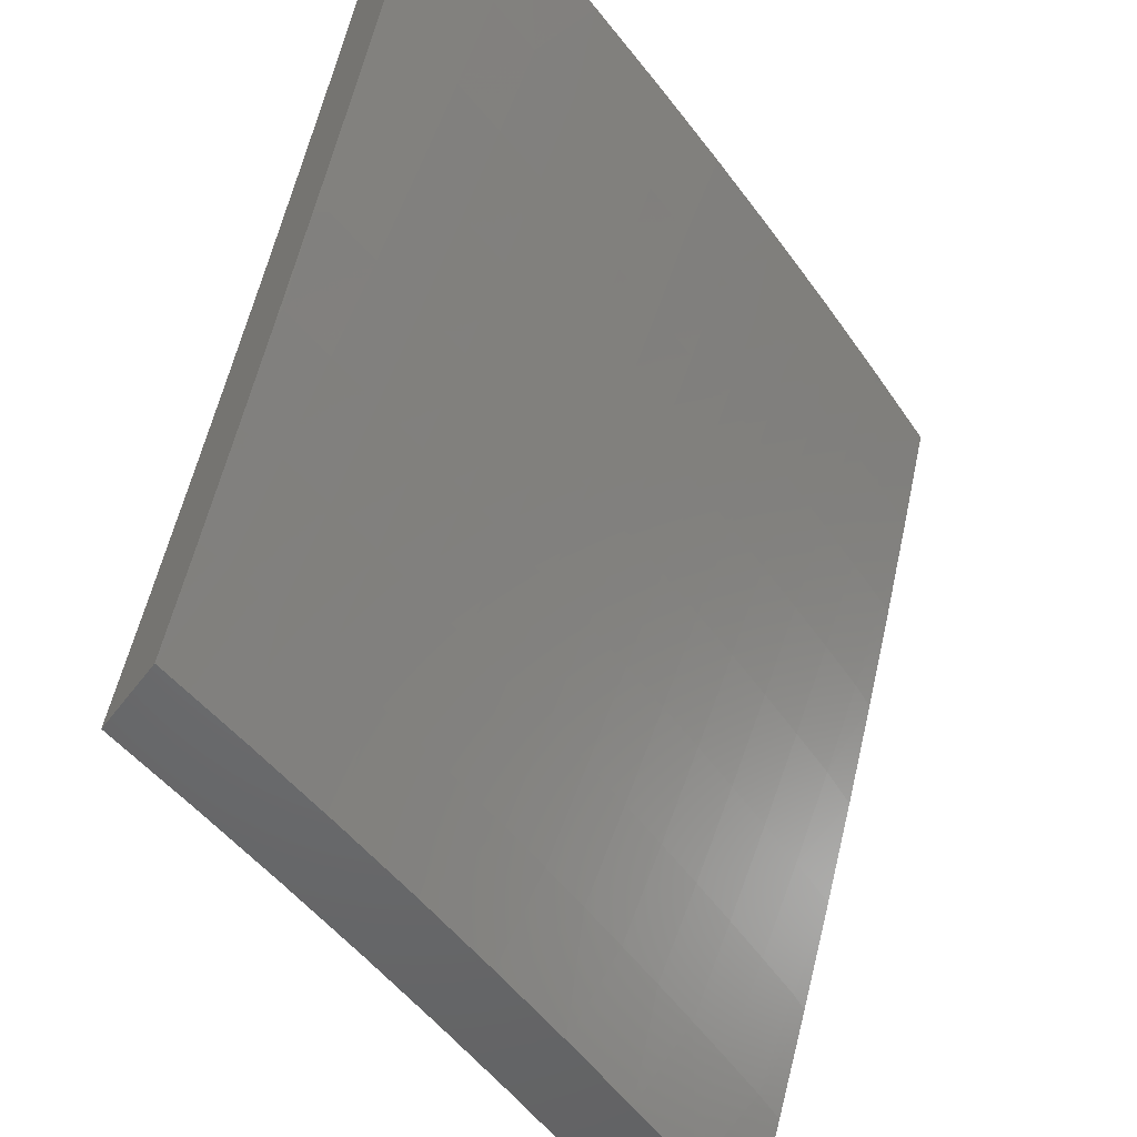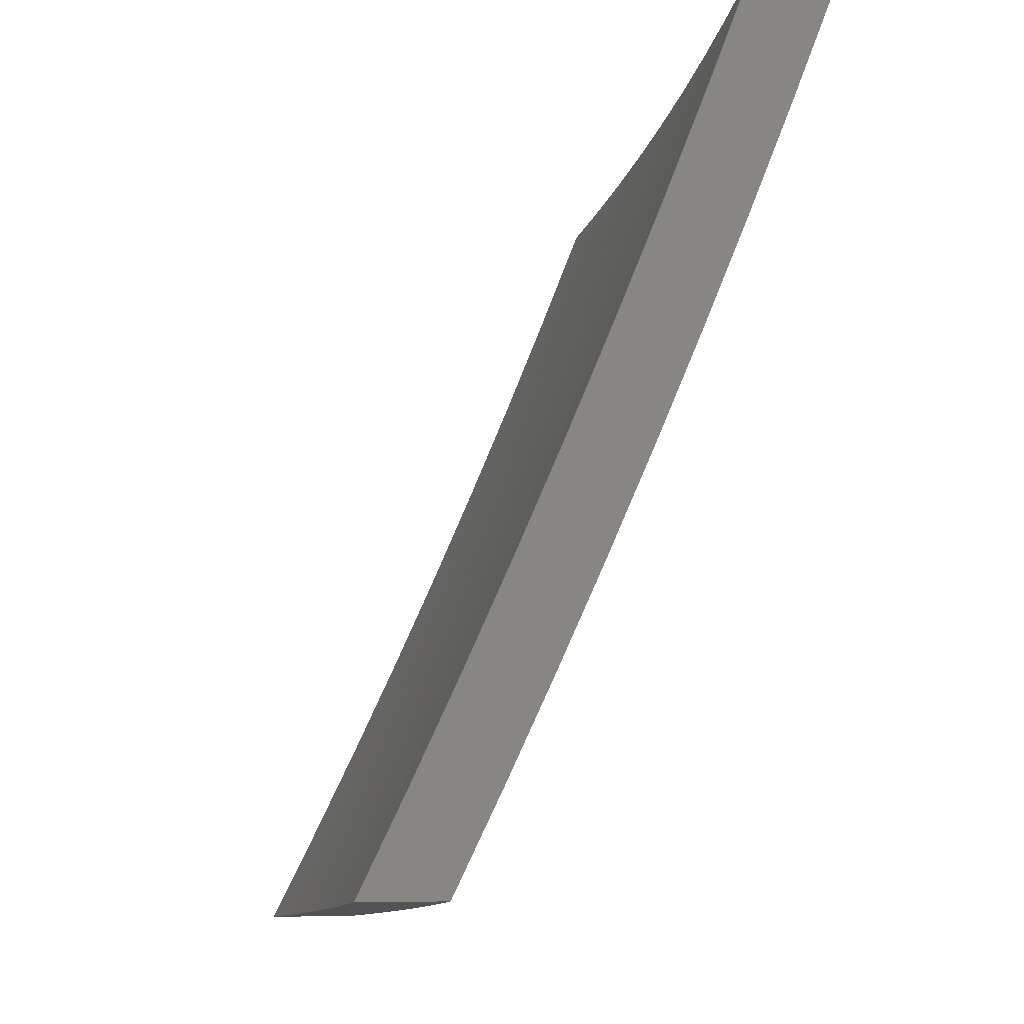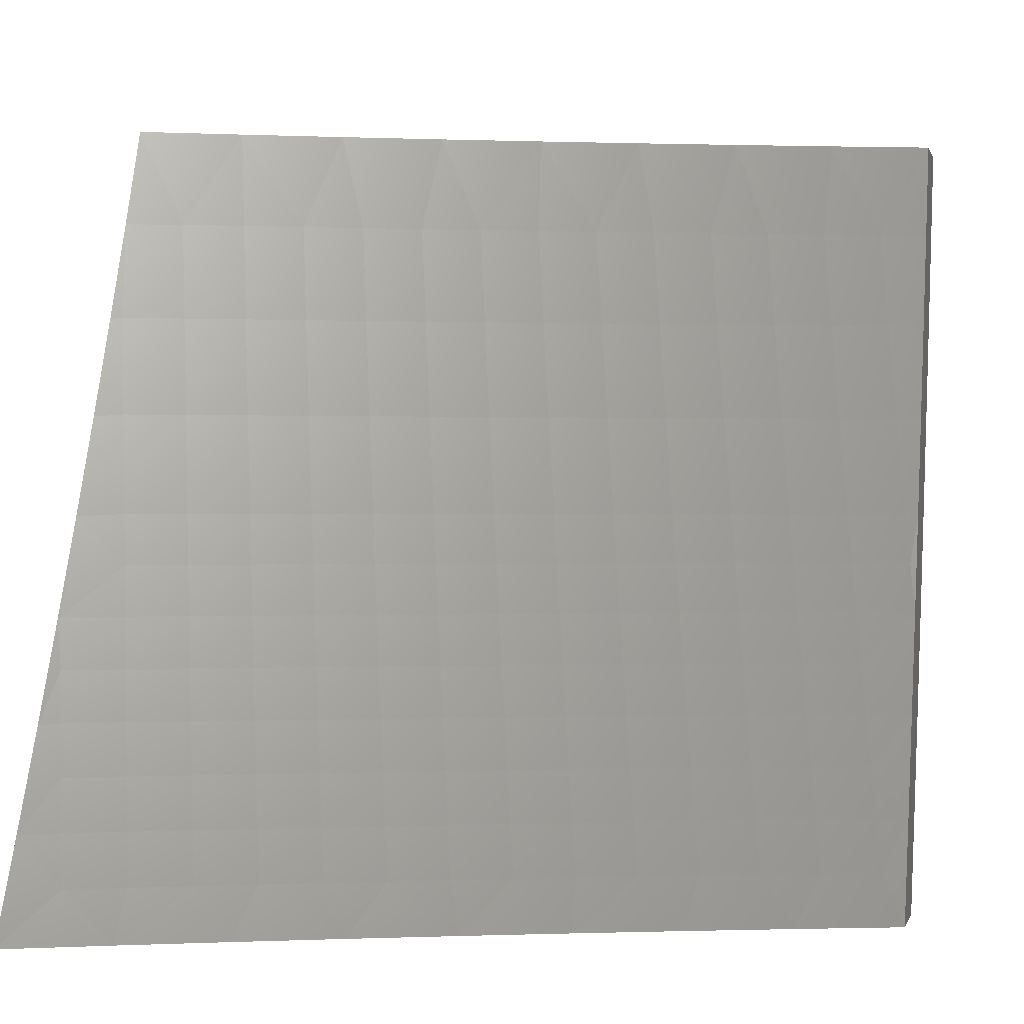
<metadata>
{"format":"stl","ext":"stl","renderer":"f3d","projection":"perspective","resolution":1024,"background":"white","views":[{"elev":-49.0,"azim":-124.7,"up":"+Z"},{"elev":-9.8,"azim":-168.2,"up":"+Z"},{"elev":-0.2,"azim":103.0,"up":"+Z"}]}
</metadata>
<code>
# stl→obj: 317 verts, 630 faces
v -9.141 -4 -4.878
v -9.078 -4 -5
v -9.136 -3.942 -4.938
v -9.134 -3.877 -5
v -9.167 -3.873 -4.938
v -9.198 -3.803 -4.938
v -9.224 -3.814 -4.876
v -9.228 -3.733 -4.938
v -9.254 -3.744 -4.876
v -9.257 -3.663 -4.938
v -9.284 -3.674 -4.876
v -9.312 -3.603 -4.876
v -9.339 -3.613 -4.814
v -9.367 -3.543 -4.814
v -9.393 -3.553 -4.752
v -9.42 -3.482 -4.752
v -9.446 -3.491 -4.69
v -9.473 -3.42 -4.69
v -9.499 -3.429 -4.628
v -9.525 -3.358 -4.628
v -9.55 -3.367 -4.565
v -9.576 -3.295 -4.565
v -9.601 -3.304 -4.503
v -9.627 -3.232 -4.503
v -9.675 -3.248 -4.378
v -9.7 -3.176 -4.378
v -9.747 -3.191 -4.252
v -9.772 -3.118 -4.252
v -9.818 -3.133 -4.126
v -9.796 -3.045 -4.252
v -9.842 -3.06 -4.126
v -9.81 -3 -4.254
v -9.86 -3 -4.127
v -9.188 -3.754 -5
v -9.24 -3.63 -5
v -9.286 -3.593 -4.938
v -9.29 -3.506 -5
v -9.314 -3.523 -4.938
v -9.341 -3.453 -4.938
v -9.368 -3.463 -4.876
v -9.395 -3.392 -4.876
v -9.422 -3.402 -4.814
v -9.448 -3.331 -4.814
v -9.474 -3.34 -4.752
v -9.5 -3.269 -4.752
v -9.526 -3.278 -4.69
v -9.551 -3.206 -4.69
v -9.577 -3.215 -4.628
v -9.602 -3.143 -4.628
v -9.627 -3.152 -4.565
v -9.651 -3.08 -4.565
v -9.676 -3.088 -4.503
v -9.675 -3.008 -4.565
v -9.7 -3.016 -4.503
v -9.704 -3 -4.505
v -9.757 -3 -4.38
v -9.338 -3.38 -5
v -9.368 -3.382 -4.938
v -9.421 -3.321 -4.876
v -9.474 -3.26 -4.814
v -9.525 -3.198 -4.752
v -9.576 -3.135 -4.69
v -9.626 -3.072 -4.628
v -9.395 -3.312 -4.938
v -9.385 -3.254 -5
v -9.42 -3.241 -4.938
v -9.445 -3.171 -4.938
v -9.472 -3.18 -4.876
v -9.497 -3.109 -4.876
v -9.524 -3.118 -4.814
v -9.548 -3.047 -4.814
v -9.574 -3.055 -4.752
v -9.592 -3 -4.754
v -9.6 -3.063 -4.69
v -9.648 -3 -4.63
v -9.43 -3.127 -5
v -9.47 -3.1 -4.938
v -9.521 -3.038 -4.876
v -9.533 -3 -4.877
v -9.473 -3 -5
v -9.494 -3.03 -4.938
v -9.749 -3.031 -4.378
v -9.725 -3.103 -4.378
v -9.652 -3.16 -4.503
v -9.602 -3.223 -4.565
v -9.551 -3.286 -4.628
v -9.5 -3.349 -4.69
v -9.448 -3.411 -4.752
v -9.394 -3.472 -4.814
v -9.341 -3.533 -4.876
v -9.91 -3 -4
v -9.868 -3.127 -4
v -9.793 -3.206 -4.126
v -9.722 -3.264 -4.252
v -9.649 -3.32 -4.378
v -9.575 -3.375 -4.503
v -9.523 -3.438 -4.565
v -9.471 -3.501 -4.628
v -9.418 -3.562 -4.69
v -9.364 -3.623 -4.752
v -9.31 -3.684 -4.814
v -9.28 -3.754 -4.814
v -9.25 -3.824 -4.814
v -9.194 -3.884 -4.876
v -9.825 -3.254 -4
v -9.767 -3.279 -4.126
v -9.696 -3.336 -4.252
v -9.623 -3.392 -4.378
v -9.548 -3.447 -4.503
v -9.496 -3.51 -4.565
v -9.443 -3.572 -4.628
v -9.39 -3.633 -4.69
v -9.335 -3.694 -4.752
v -9.306 -3.765 -4.752
v -9.276 -3.835 -4.752
v -9.22 -3.895 -4.814
v -9.163 -3.953 -4.876
v -9.781 -3.38 -4
v -9.742 -3.352 -4.126
v -9.67 -3.409 -4.252
v -9.596 -3.465 -4.378
v -9.521 -3.519 -4.503
v -9.468 -3.581 -4.565
v -9.415 -3.643 -4.628
v -9.361 -3.704 -4.69
v -9.331 -3.775 -4.69
v -9.301 -3.845 -4.69
v -9.245 -3.905 -4.752
v -9.188 -3.965 -4.814
v -9.715 -3.425 -4.126
v -9.735 -3.505 -4
v -9.688 -3.498 -4.126
v -9.66 -3.57 -4.126
v -9.615 -3.554 -4.252
v -9.587 -3.626 -4.252
v -9.54 -3.609 -4.378
v -9.512 -3.68 -4.378
v -9.464 -3.662 -4.503
v -9.435 -3.733 -4.503
v -9.41 -3.724 -4.565
v -9.405 -3.804 -4.503
v -9.381 -3.795 -4.565
v -9.374 -3.876 -4.503
v -9.35 -3.866 -4.565
v -9.319 -3.937 -4.565
v -9.295 -3.926 -4.628
v -9.263 -3.997 -4.628
v -9.239 -3.986 -4.69
v -9.261 -4 -4.63
v -9.201 -4 -4.754
v -9.687 -3.63 -4
v -9.632 -3.643 -4.126
v -9.558 -3.698 -4.252
v -9.482 -3.752 -4.378
v -9.452 -3.824 -4.378
v -9.422 -3.895 -4.378
v -9.343 -3.947 -4.503
v -9.318 -4 -4.506
v -9.637 -3.754 -4
v -9.602 -3.716 -4.126
v -9.528 -3.77 -4.252
v -9.498 -3.842 -4.252
v -9.467 -3.914 -4.252
v -9.39 -3.967 -4.378
v -9.374 -4 -4.38
v -9.573 -3.788 -4.126
v -9.586 -3.877 -4
v -9.543 -3.86 -4.126
v -9.512 -3.933 -4.126
v -9.533 -4 -4
v -9.482 -4 -4.127
v -9.436 -3.986 -4.252
v -9.429 -4 -4.254
v -9.214 -3.976 -4.752
v -9.27 -3.916 -4.69
v -9.326 -3.856 -4.628
v -9.356 -3.785 -4.628
v -9.386 -3.714 -4.628
v -9.44 -3.653 -4.565
v -9.493 -3.59 -4.503
v -9.569 -3.537 -4.378
v -9.643 -3.481 -4.252
v -9.447 -3.251 -4.876
v -9.499 -3.189 -4.814
v -9.55 -3.126 -4.752
v -9.535 -3.127 -5
v -9.6 -3.113 -4.876
v -9.578 -3 -5
v -9.624 -3.042 -4.876
v -9.636 -3 -4.881
v -9.677 -3.059 -4.752
v -9.692 -3 -4.76
v -9.728 -3.075 -4.628
v -9.747 -3 -4.64
v -9.751 -3.004 -4.628
v -9.8 -3 -4.518
v -9.801 -3.019 -4.503
v -9.853 -3 -4.396
v -9.849 -3.034 -4.377
v -9.903 -3 -4.273
v -9.896 -3.048 -4.252
v -9.952 -3 -4.15
v -9.942 -3.062 -4.126
v -10 -3 -4.026
v -10 -3.031 -4
v -9.96 -3.154 -4
v -9.918 -3.135 -4.126
v -9.894 -3.208 -4.126
v -9.873 -3.121 -4.252
v -9.848 -3.193 -4.252
v -9.826 -3.106 -4.377
v -9.802 -3.178 -4.377
v -9.778 -3.091 -4.503
v -9.754 -3.162 -4.503
v -9.704 -3.146 -4.628
v -9.653 -3.13 -4.752
v -9.576 -3.183 -4.876
v -9.491 -3.254 -5
v -9.551 -3.254 -4.876
v -9.526 -3.324 -4.876
v -9.578 -3.342 -4.752
v -9.552 -3.413 -4.752
v -9.603 -3.431 -4.628
v -9.576 -3.502 -4.628
v -9.625 -3.52 -4.503
v -9.597 -3.591 -4.503
v -9.644 -3.609 -4.377
v -9.616 -3.68 -4.377
v -9.662 -3.698 -4.252
v -9.633 -3.77 -4.252
v -9.677 -3.787 -4.126
v -9.647 -3.859 -4.126
v -9.688 -3.881 -4
v -9.617 -3.931 -4.126
v -9.637 -4 -4
v -9.586 -4 -4.127
v -9.573 -3.913 -4.252
v -9.542 -3.984 -4.252
v -9.528 -3.894 -4.377
v -9.497 -3.965 -4.377
v -9.481 -3.875 -4.503
v -9.45 -3.946 -4.503
v -9.432 -3.855 -4.628
v -9.402 -3.926 -4.628
v -9.383 -3.835 -4.752
v -9.353 -3.905 -4.752
v -9.332 -3.814 -4.876
v -9.302 -3.884 -4.876
v -9.242 -3.877 -5
v -9.271 -3.953 -4.876
v -9.188 -4 -5
v -9.249 -4 -4.878
v -9.445 -3.38 -5
v -9.5 -3.394 -4.876
v -9.525 -3.483 -4.752
v -9.548 -3.573 -4.628
v -9.569 -3.662 -4.503
v -9.587 -3.752 -4.377
v -9.603 -3.841 -4.252
v -9.473 -3.464 -4.876
v -9.397 -3.505 -5
v -9.446 -3.535 -4.876
v -9.418 -3.605 -4.876
v -9.47 -3.624 -4.752
v -9.442 -3.695 -4.752
v -9.492 -3.714 -4.628
v -9.462 -3.785 -4.628
v -9.511 -3.804 -4.503
v -9.347 -3.63 -5
v -9.39 -3.675 -4.876
v -9.412 -3.765 -4.752
v -9.361 -3.744 -4.876
v -9.296 -3.754 -5
v -9.309 -4 -4.754
v -9.322 -3.975 -4.752
v -9.368 -4 -4.63
v -9.371 -3.996 -4.628
v -9.425 -4 -4.506
v -9.48 -4 -4.38
v -9.534 -4 -4.254
v -9.737 -3.761 -4
v -9.706 -3.715 -4.126
v -9.69 -3.626 -4.252
v -9.672 -3.537 -4.377
v -9.652 -3.448 -4.503
v -9.629 -3.36 -4.628
v -9.604 -3.271 -4.752
v -9.785 -3.641 -4
v -9.735 -3.643 -4.126
v -9.718 -3.554 -4.252
v -9.699 -3.465 -4.377
v -9.678 -3.377 -4.503
v -9.654 -3.289 -4.628
v -9.629 -3.201 -4.752
v -9.763 -3.57 -4.126
v -9.831 -3.52 -4
v -9.79 -3.498 -4.126
v -9.817 -3.425 -4.126
v -9.772 -3.41 -4.252
v -9.798 -3.338 -4.252
v -9.752 -3.322 -4.377
v -9.777 -3.25 -4.377
v -9.729 -3.234 -4.503
v -9.876 -3.399 -4
v -9.843 -3.353 -4.126
v -9.824 -3.265 -4.252
v -9.919 -3.277 -4
v -9.869 -3.28 -4.126
v -9.679 -3.217 -4.628
v -9.704 -3.305 -4.503
v -9.726 -3.394 -4.377
v -9.746 -3.482 -4.252
v -9.498 -3.554 -4.752
v -9.52 -3.644 -4.628
v -9.54 -3.733 -4.503
v -9.558 -3.823 -4.377
v -10 -3 -4
f 1 2 3
f 3 2 4
f 3 4 5
f 5 4 6
f 5 6 7
f 7 6 8
f 7 8 9
f 9 8 10
f 9 10 11
f 11 10 12
f 11 12 13
f 13 12 14
f 13 14 15
f 15 14 16
f 15 16 17
f 17 16 18
f 17 18 19
f 19 18 20
f 19 20 21
f 21 20 22
f 21 22 23
f 23 22 24
f 23 24 25
f 25 24 26
f 25 26 27
f 27 26 28
f 27 28 29
f 29 28 30
f 29 30 31
f 31 30 32
f 31 32 33
f 4 34 6
f 6 34 8
f 34 35 8
f 8 35 10
f 10 35 36
f 36 35 37
f 36 37 38
f 38 37 39
f 38 39 40
f 40 39 41
f 40 41 42
f 42 41 43
f 42 43 44
f 44 43 45
f 44 45 46
f 46 45 47
f 46 47 48
f 48 47 49
f 48 49 50
f 50 49 51
f 50 51 52
f 52 51 53
f 52 53 54
f 54 53 55
f 54 55 56
f 37 57 39
f 39 57 58
f 39 58 41
f 41 58 59
f 41 59 43
f 43 59 60
f 43 60 45
f 45 60 61
f 45 61 47
f 47 61 62
f 47 62 49
f 49 62 63
f 49 63 51
f 51 63 53
f 58 57 64
f 64 57 65
f 64 65 66
f 66 65 67
f 66 67 68
f 68 67 69
f 68 69 70
f 70 69 71
f 70 71 72
f 72 71 73
f 72 73 74
f 74 73 75
f 74 75 63
f 63 75 53
f 65 76 67
f 67 76 77
f 67 77 69
f 69 77 78
f 69 78 71
f 71 78 79
f 71 79 73
f 76 80 77
f 77 80 81
f 77 81 78
f 78 81 79
f 80 79 81
f 75 55 53
f 32 30 56
f 56 30 82
f 56 82 54
f 54 82 83
f 54 83 52
f 52 83 84
f 52 84 50
f 50 84 85
f 50 85 48
f 48 85 86
f 48 86 46
f 46 86 87
f 46 87 44
f 44 87 88
f 44 88 42
f 42 88 89
f 42 89 40
f 40 89 90
f 40 90 38
f 38 90 36
f 33 91 31
f 31 91 92
f 31 92 29
f 29 92 93
f 29 93 27
f 27 93 94
f 27 94 25
f 25 94 95
f 25 95 23
f 23 95 96
f 23 96 21
f 21 96 97
f 21 97 19
f 19 97 98
f 19 98 17
f 17 98 99
f 17 99 15
f 15 99 100
f 15 100 13
f 13 100 101
f 13 101 11
f 11 101 102
f 11 102 9
f 9 102 103
f 9 103 7
f 7 103 104
f 7 104 5
f 5 104 3
f 92 105 93
f 93 105 106
f 93 106 94
f 94 106 107
f 94 107 95
f 95 107 108
f 95 108 96
f 96 108 109
f 96 109 97
f 97 109 110
f 97 110 98
f 98 110 111
f 98 111 99
f 99 111 112
f 99 112 100
f 100 112 113
f 100 113 101
f 101 113 114
f 101 114 102
f 102 114 115
f 102 115 103
f 103 115 116
f 103 116 104
f 104 116 117
f 104 117 3
f 3 117 1
f 105 118 106
f 106 118 119
f 106 119 107
f 107 119 120
f 107 120 108
f 108 120 121
f 108 121 109
f 109 121 122
f 109 122 110
f 110 122 123
f 110 123 111
f 111 123 124
f 111 124 112
f 112 124 125
f 112 125 113
f 113 125 126
f 113 126 114
f 114 126 127
f 114 127 115
f 115 127 128
f 115 128 116
f 116 128 129
f 116 129 117
f 117 129 1
f 119 118 130
f 130 118 131
f 130 131 132
f 132 131 133
f 132 133 134
f 134 133 135
f 134 135 136
f 136 135 137
f 136 137 138
f 138 137 139
f 138 139 140
f 140 139 141
f 140 141 142
f 142 141 143
f 142 143 144
f 144 143 145
f 144 145 146
f 146 145 147
f 146 147 148
f 148 147 149
f 148 149 150
f 131 151 133
f 133 151 152
f 133 152 135
f 135 152 153
f 135 153 137
f 137 153 154
f 137 154 139
f 139 154 155
f 139 155 141
f 141 155 156
f 141 156 143
f 143 156 157
f 143 157 145
f 145 157 158
f 145 158 147
f 147 158 149
f 151 159 152
f 152 159 160
f 152 160 153
f 153 160 161
f 153 161 154
f 154 161 162
f 154 162 155
f 155 162 163
f 155 163 156
f 156 163 164
f 156 164 157
f 157 164 165
f 157 165 158
f 160 159 166
f 166 159 167
f 166 167 168
f 168 167 169
f 168 169 162
f 162 169 163
f 167 170 169
f 169 170 171
f 169 171 163
f 163 171 172
f 163 172 164
f 164 172 173
f 164 173 165
f 171 173 172
f 1 129 150
f 150 129 174
f 150 174 148
f 148 174 175
f 148 175 146
f 146 175 176
f 146 176 144
f 144 176 177
f 144 177 142
f 142 177 178
f 142 178 140
f 140 178 179
f 140 179 138
f 138 179 180
f 138 180 136
f 136 180 181
f 136 181 134
f 134 181 182
f 134 182 132
f 132 182 130
f 175 174 128
f 128 174 129
f 176 175 127
f 127 175 128
f 176 127 126
f 176 126 177
f 177 126 125
f 177 125 178
f 178 125 124
f 178 124 179
f 179 124 123
f 179 123 180
f 180 123 122
f 180 122 181
f 181 122 121
f 181 121 182
f 182 121 120
f 182 120 130
f 130 120 119
f 166 168 161
f 161 168 162
f 10 36 12
f 12 36 90
f 12 90 14
f 14 90 89
f 14 89 16
f 16 89 88
f 16 88 18
f 18 88 87
f 18 87 20
f 20 87 86
f 20 86 22
f 22 86 85
f 22 85 24
f 24 85 84
f 24 84 26
f 26 84 83
f 26 83 28
f 28 83 82
f 28 82 30
f 166 161 160
f 66 183 64
f 64 183 59
f 64 59 58
f 59 183 60
f 60 183 184
f 60 184 61
f 61 184 185
f 61 185 62
f 62 185 74
f 62 74 63
f 184 183 68
f 68 183 66
f 184 68 70
f 184 70 185
f 185 70 72
f 185 72 74
f 186 187 188
f 188 187 189
f 188 189 190
f 190 189 191
f 190 191 192
f 192 191 193
f 192 193 194
f 194 193 195
f 194 195 196
f 196 195 197
f 196 197 198
f 198 197 199
f 198 199 200
f 200 199 201
f 200 201 202
f 202 201 203
f 202 203 204
f 204 203 205
f 205 203 206
f 206 203 207
f 206 207 208
f 208 207 209
f 208 209 210
f 210 209 211
f 210 211 212
f 212 211 213
f 212 213 214
f 214 213 193
f 214 193 215
f 215 193 191
f 215 191 216
f 216 191 189
f 216 189 187
f 187 186 217
f 217 186 218
f 217 218 219
f 219 218 220
f 219 220 221
f 221 220 222
f 221 222 223
f 223 222 224
f 223 224 225
f 225 224 226
f 225 226 227
f 227 226 228
f 227 228 229
f 229 228 230
f 229 230 231
f 231 230 232
f 231 232 233
f 233 232 234
f 233 234 235
f 235 234 236
f 236 234 237
f 236 237 238
f 238 237 239
f 238 239 240
f 240 239 241
f 240 241 242
f 242 241 243
f 242 243 244
f 244 243 245
f 244 245 246
f 246 245 247
f 246 247 248
f 248 247 249
f 248 249 250
f 250 249 251
f 250 251 252
f 218 253 220
f 220 253 254
f 220 254 222
f 222 254 255
f 222 255 224
f 224 255 256
f 224 256 226
f 226 256 257
f 226 257 228
f 228 257 258
f 228 258 230
f 230 258 259
f 230 259 232
f 232 259 234
f 254 253 260
f 260 253 261
f 260 261 262
f 262 261 263
f 262 263 264
f 264 263 265
f 264 265 266
f 266 265 267
f 266 267 268
f 268 267 241
f 268 241 239
f 261 269 263
f 263 269 270
f 263 270 265
f 265 270 271
f 265 271 267
f 267 271 243
f 267 243 241
f 270 269 272
f 272 269 273
f 272 273 247
f 247 273 249
f 252 274 250
f 250 274 275
f 250 275 248
f 248 275 246
f 274 276 275
f 275 276 277
f 275 277 246
f 246 277 244
f 276 278 277
f 277 278 244
f 244 278 242
f 242 278 279
f 242 279 240
f 240 279 280
f 240 280 238
f 238 280 236
f 233 281 231
f 231 281 282
f 231 282 229
f 229 282 283
f 229 283 227
f 227 283 284
f 227 284 225
f 225 284 285
f 225 285 223
f 223 285 286
f 223 286 221
f 221 286 287
f 221 287 219
f 219 287 217
f 281 288 282
f 282 288 289
f 282 289 283
f 283 289 290
f 283 290 284
f 284 290 291
f 284 291 285
f 285 291 292
f 285 292 286
f 286 292 293
f 286 293 287
f 287 293 294
f 287 294 217
f 217 294 187
f 289 288 295
f 295 288 296
f 295 296 297
f 297 296 298
f 297 298 299
f 299 298 300
f 299 300 301
f 301 300 302
f 301 302 303
f 303 302 214
f 303 214 215
f 296 304 298
f 298 304 305
f 298 305 300
f 300 305 306
f 300 306 302
f 302 306 212
f 302 212 214
f 304 307 305
f 305 307 308
f 305 308 306
f 306 308 210
f 306 210 212
f 308 307 208
f 208 307 206
f 197 195 213
f 213 195 193
f 199 197 211
f 211 197 213
f 201 199 209
f 209 199 211
f 203 201 207
f 207 201 209
f 216 187 294
f 215 216 309
f 309 216 294
f 309 294 293
f 215 309 303
f 303 309 310
f 303 310 301
f 301 310 311
f 301 311 299
f 299 311 312
f 299 312 297
f 297 312 295
f 310 309 293
f 208 210 308
f 310 293 292
f 310 292 311
f 311 292 291
f 311 291 312
f 312 291 290
f 312 290 295
f 295 290 289
f 254 260 255
f 255 260 313
f 255 313 256
f 256 313 314
f 256 314 257
f 257 314 315
f 257 315 258
f 258 315 316
f 258 316 259
f 259 316 237
f 259 237 234
f 260 262 313
f 313 262 264
f 313 264 314
f 314 264 266
f 314 266 315
f 315 266 268
f 315 268 316
f 316 268 239
f 316 239 237
f 247 245 272
f 272 245 271
f 272 271 270
f 245 243 271
f 33 202 91
f 91 202 204
f 91 204 317
f 202 33 200
f 200 33 32
f 200 32 198
f 198 32 56
f 198 56 196
f 196 56 55
f 196 55 194
f 194 55 75
f 194 75 192
f 192 75 73
f 192 73 190
f 190 73 79
f 190 79 188
f 188 79 80
f 188 80 186
f 186 80 76
f 186 76 218
f 218 76 65
f 218 65 253
f 253 65 57
f 253 57 261
f 261 57 37
f 261 37 269
f 269 37 35
f 269 35 273
f 273 35 34
f 273 34 249
f 249 34 4
f 249 4 251
f 251 4 2
f 170 167 235
f 235 167 233
f 233 167 159
f 233 159 281
f 281 159 151
f 281 151 288
f 288 151 131
f 288 131 296
f 296 131 118
f 296 118 304
f 304 118 105
f 304 105 307
f 307 105 92
f 307 92 206
f 206 92 91
f 206 91 205
f 205 91 317
f 2 1 251
f 251 1 252
f 252 1 150
f 252 150 274
f 274 150 149
f 274 149 276
f 276 149 158
f 276 158 278
f 278 158 165
f 278 165 279
f 279 165 173
f 279 173 280
f 280 173 171
f 280 171 236
f 236 171 170
f 236 170 235
f 204 205 317

</code>
